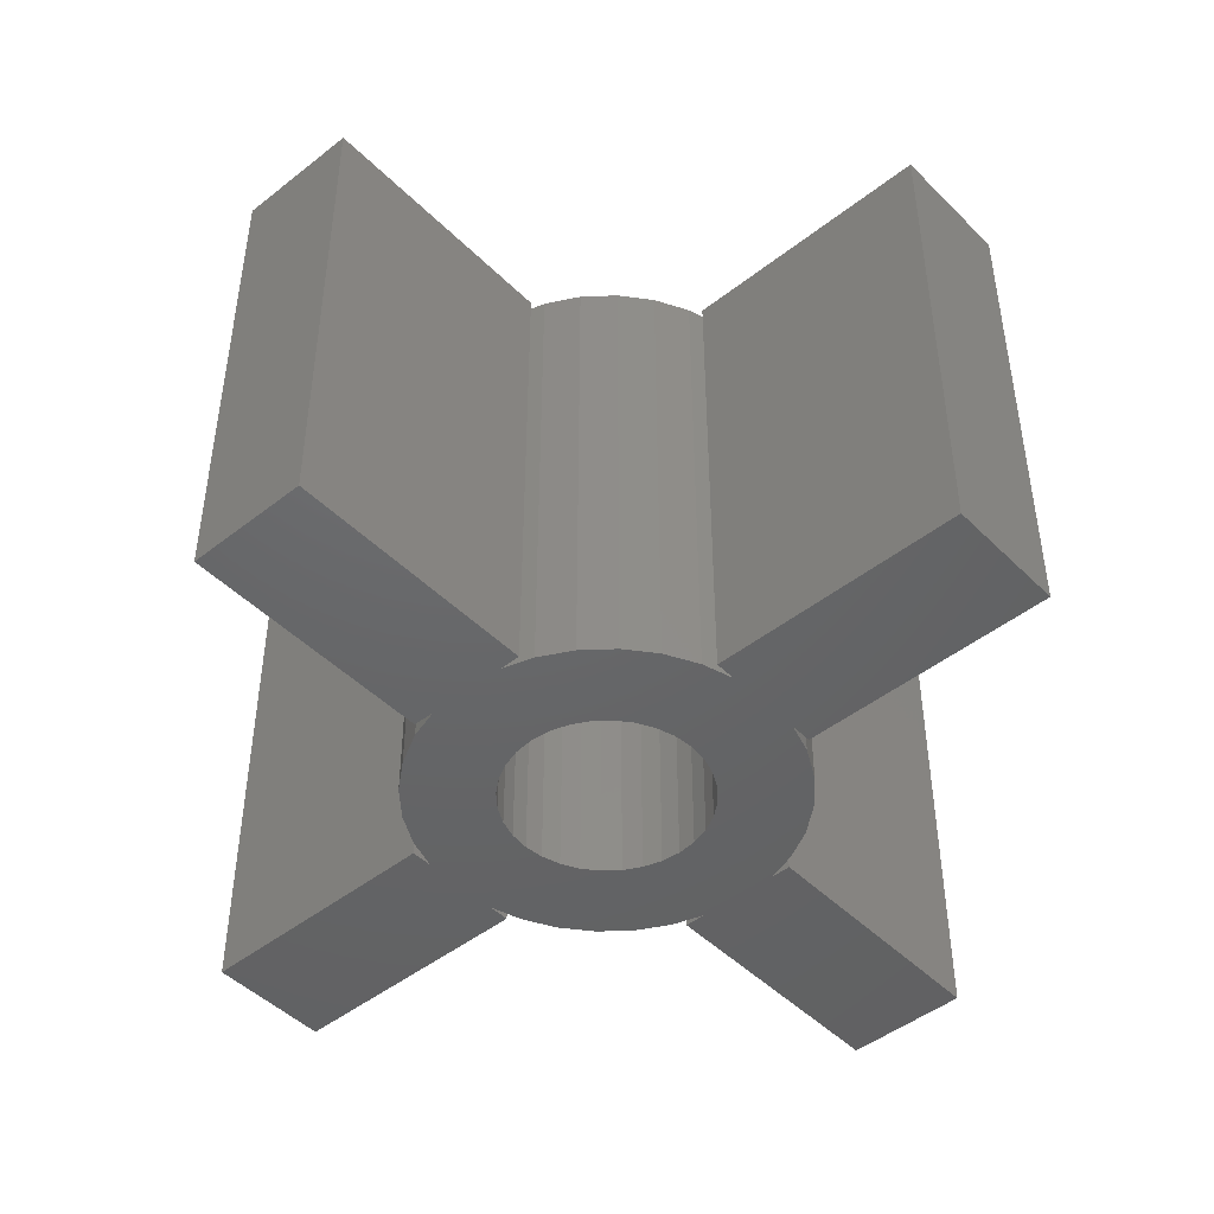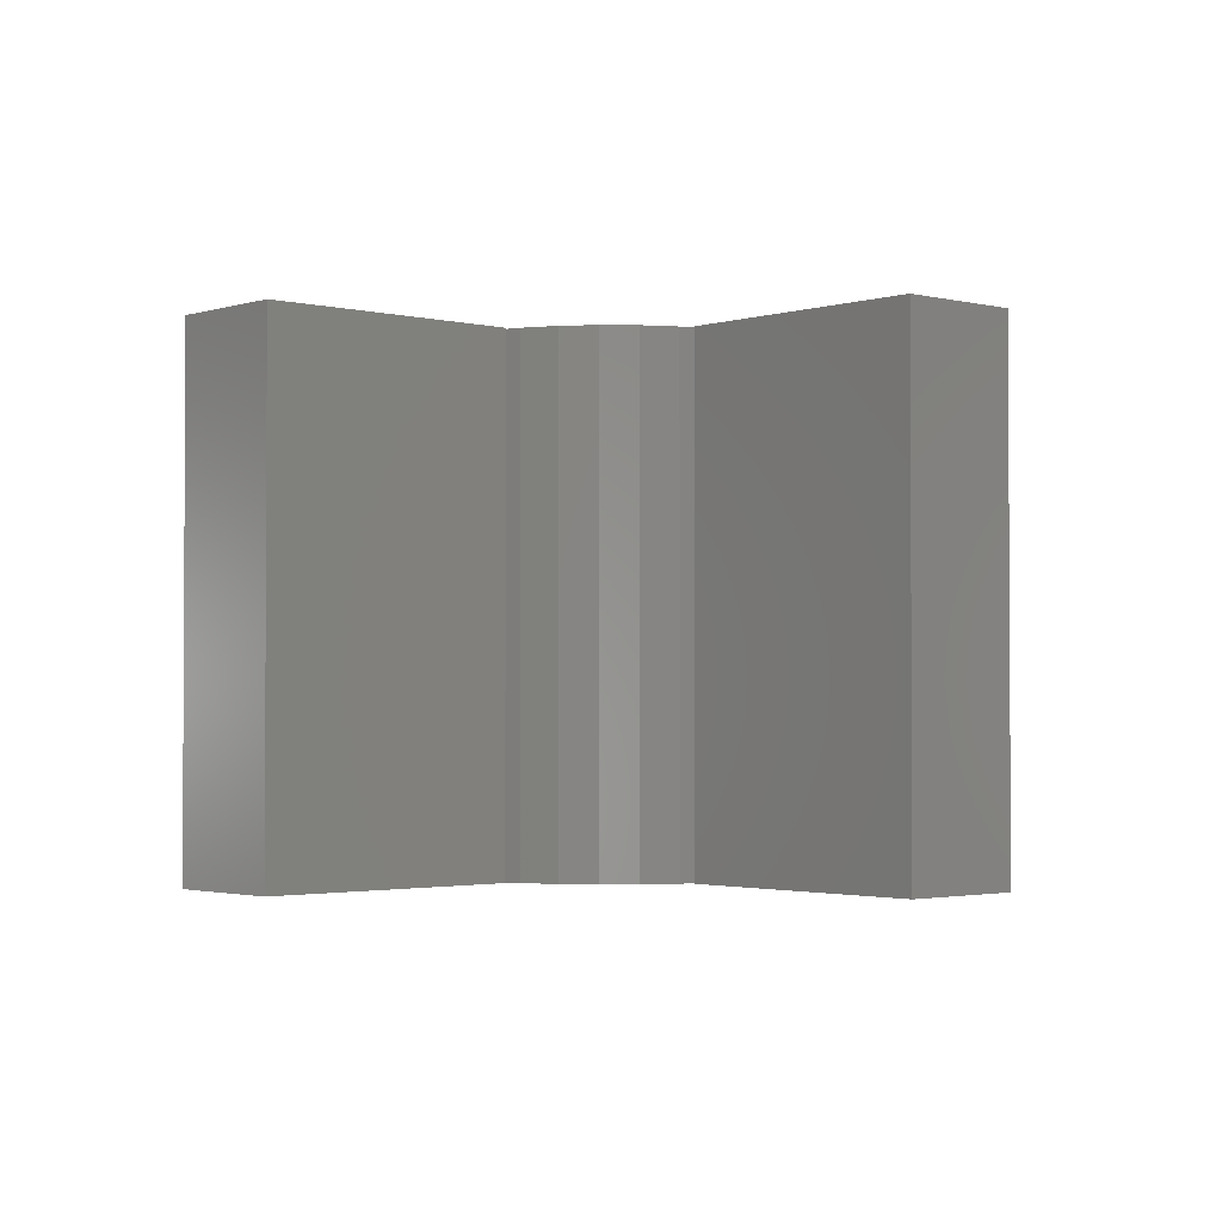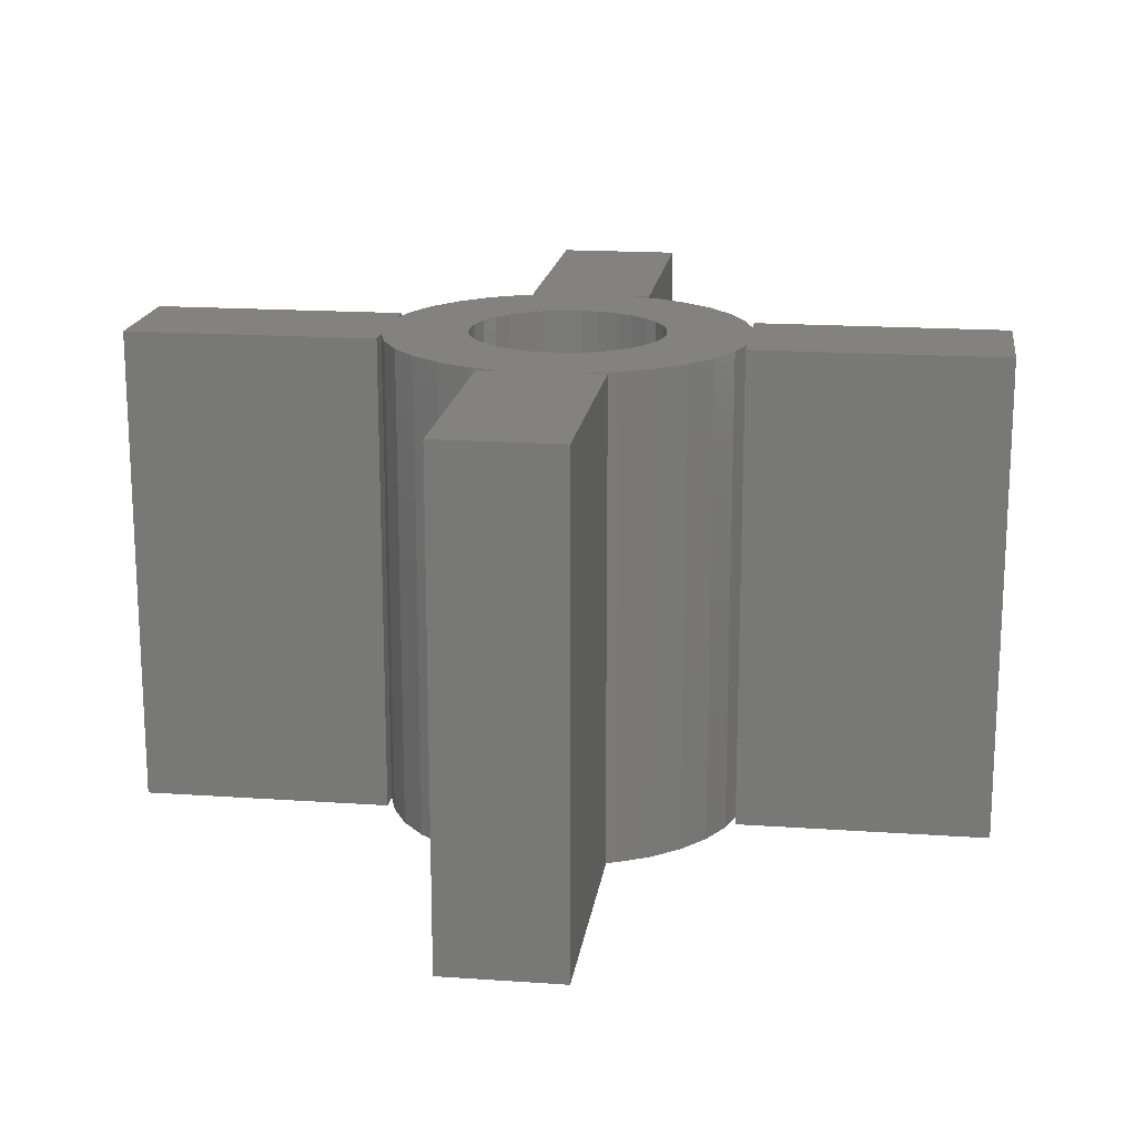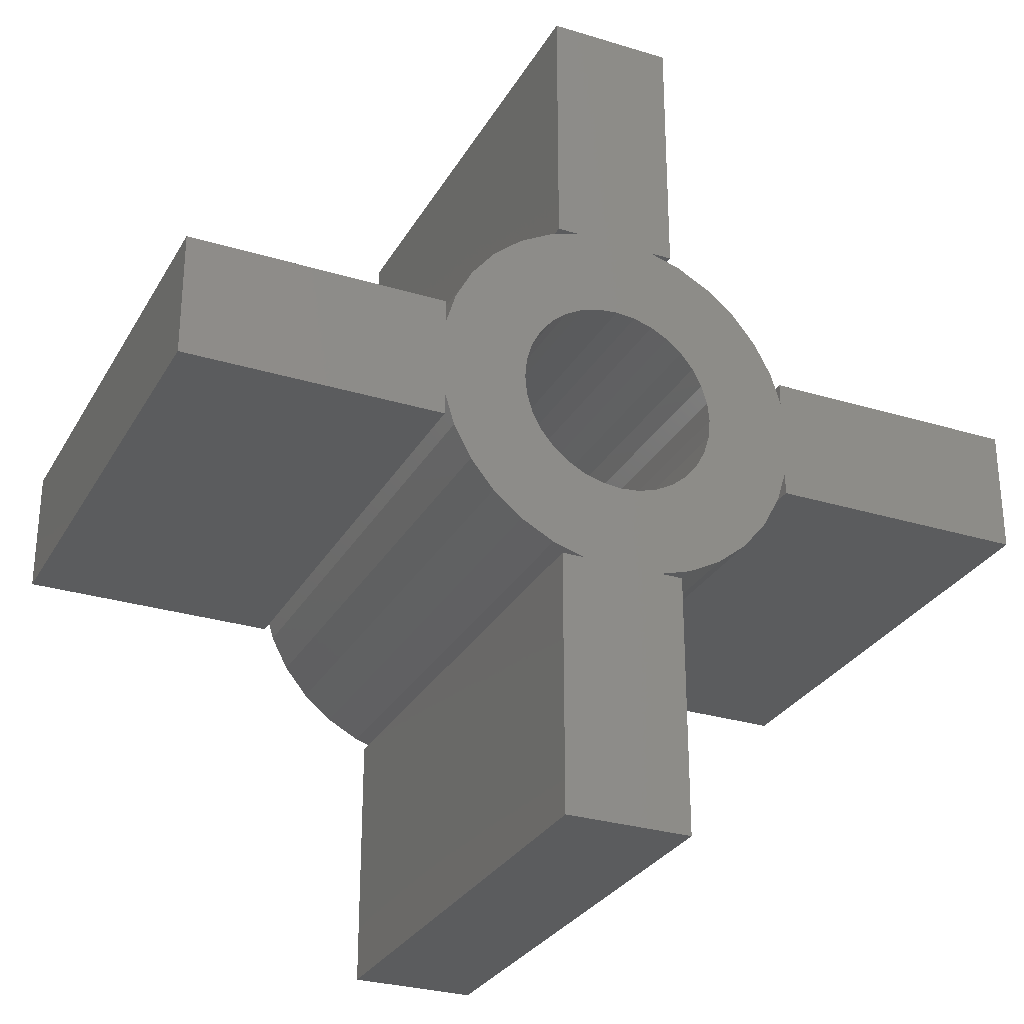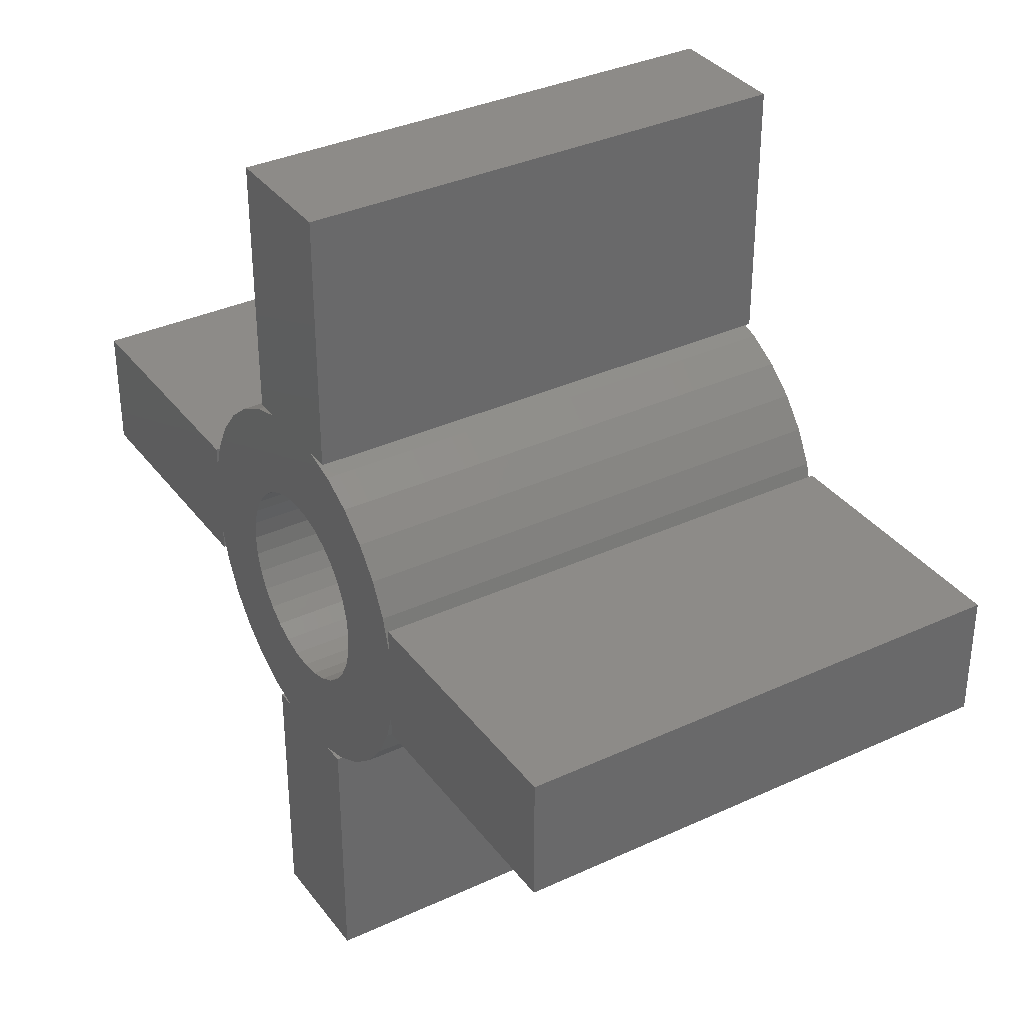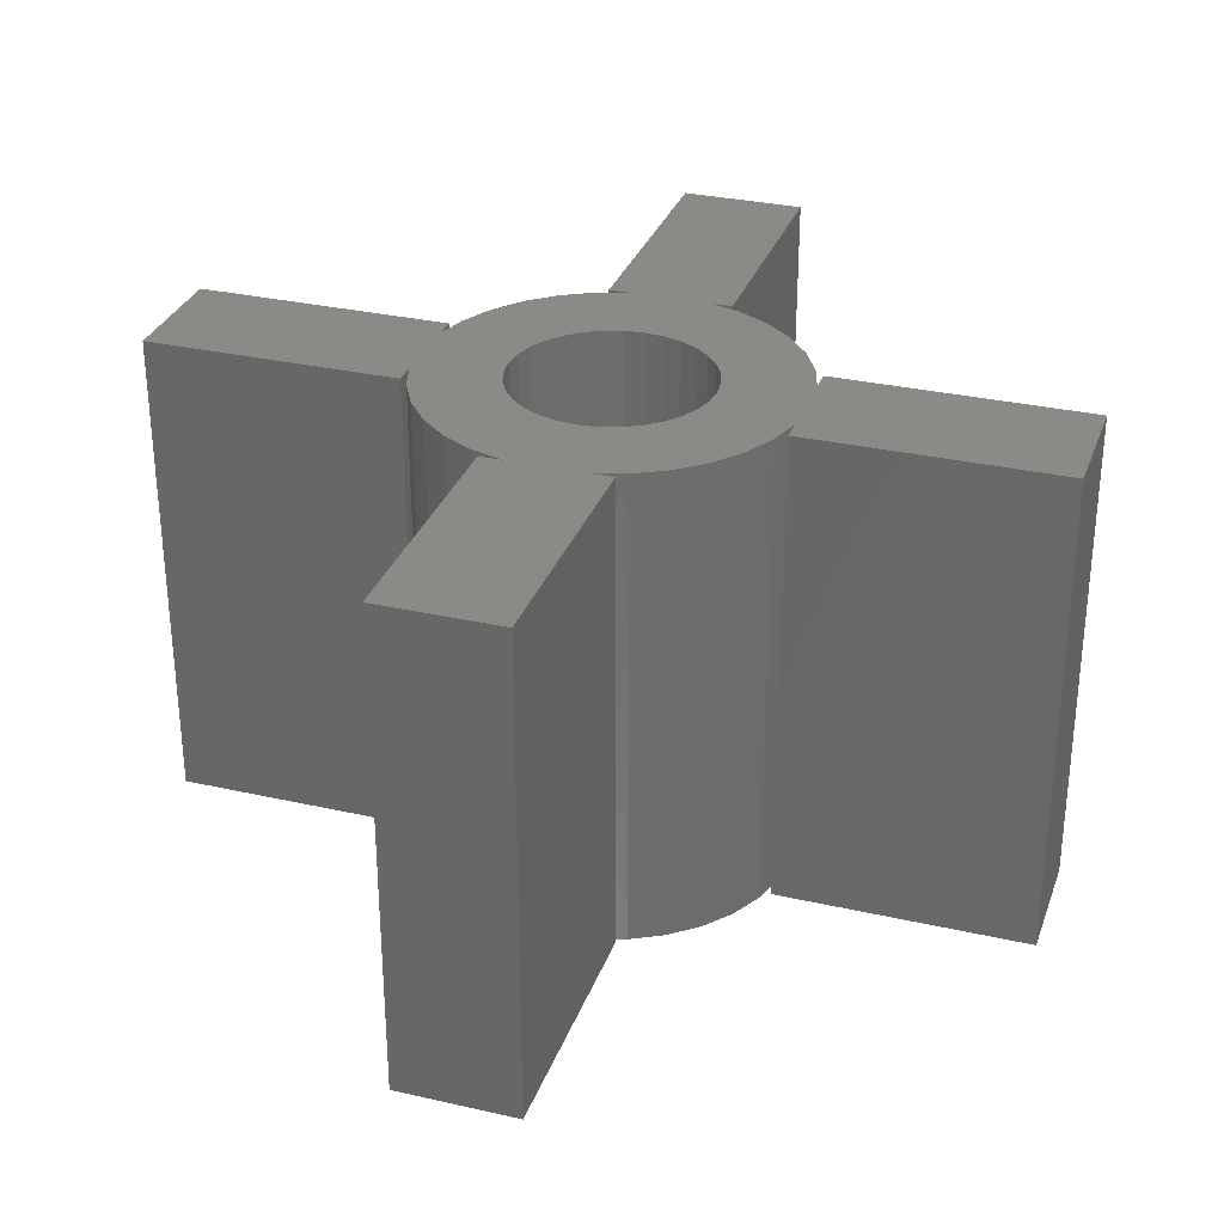
<metadata>
{"format":"stl","ext":"stl","renderer":"f3d","projection":"perspective","resolution":1024,"background":"white","views":[{"elev":-46.6,"azim":-48.2,"up":"+Z"},{"elev":-2.0,"azim":-131.7,"up":"+Z"},{"elev":17.6,"azim":-172.2,"up":"+Z"},{"elev":-28.9,"azim":155.5,"up":"+Y"},{"elev":34.9,"azim":-121.7,"up":"+Y"},{"elev":31.0,"azim":18.0,"up":"+Z"}]}
</metadata>
<code>
# stl→obj: 152 verts, 304 faces
v 7.075 -1 158
v 7.075 1 150
v 7.075 1 158
v 7.075 -1 150
v 1 7.075 158
v 0.6425 2.925 158
v 1 2.925 158
v 0.3121 1.569 158
v 0.6123 1.478 158
v -0.6425 2.925 158
v 0 1.6 158
v -0.3121 1.569 158
v -0.6123 1.478 158
v -1 7.075 158
v -1 2.925 158
v 1.478 0.6123 158
v 2.925 0.6425 158
v 2.772 1.148 158
v 1.6 0 158
v 2.925 -0.6425 158
v 2.494 1.667 158
v 1.569 -0.3121 158
v 1.33 0.8889 158
v 2.121 2.121 158
v 1.478 -0.6123 158
v 1.131 1.131 158
v 1.667 2.494 158
v 2.772 -1.148 158
v 2.494 -1.667 158
v 1.569 0.3121 158
v 0.8889 1.33 158
v 1.148 2.772 158
v 2.925 1 158
v 2.925 -1 158
v 1.33 -0.8889 158
v 2.121 -2.121 158
v 1.131 -1.131 158
v 1.667 -2.494 158
v 0.8889 -1.33 158
v 1.148 -2.772 158
v 0.6123 -1.478 158
v 0.6425 -2.925 158
v 1 -7.075 158
v 1 -2.925 158
v 0.3121 -1.569 158
v 0 -1.6 158
v -0.6425 -2.925 158
v -0.3121 -1.569 158
v -0.6123 -1.478 158
v -1 -7.075 158
v -1 -2.925 158
v -7.075 1 158
v -2.925 0.6425 158
v -2.925 1 158
v -2.925 -0.6425 158
v -7.075 -1 158
v -2.925 -1 158
v -1.148 -2.772 158
v -0.8889 -1.33 158
v -1.667 -2.494 158
v -1.131 -1.131 158
v -2.121 -2.121 158
v -1.33 -0.8889 158
v -2.494 -1.667 158
v -1.478 -0.6123 158
v -1.569 -0.3121 158
v -1.6 0 158
v -2.772 1.148 158
v -1.478 0.6123 158
v -2.494 1.667 158
v -1.569 0.3121 158
v -2.772 -1.148 158
v -1.148 2.772 158
v -0.8889 1.33 158
v -1.667 2.494 158
v -1.131 1.131 158
v -2.121 2.121 158
v -1.33 0.8889 158
v 1 -7.075 150
v 0.6425 -2.925 150
v 1 -2.925 150
v 0.3121 -1.569 150
v 0.6123 -1.478 150
v -0.6425 -2.925 150
v 0 -1.6 150
v -0.3121 -1.569 150
v -0.6123 -1.478 150
v -1 -7.075 150
v -1 -2.925 150
v 1.478 -0.6123 150
v 2.925 -0.6425 150
v 2.772 -1.148 150
v 1.6 0 150
v 2.925 0.6425 150
v 2.494 -1.667 150
v 1.569 0.3121 150
v 1.33 -0.8889 150
v 2.121 -2.121 150
v 1.478 0.6123 150
v 1.131 -1.131 150
v 1.667 -2.494 150
v 2.772 1.148 150
v 2.494 1.667 150
v 1.569 -0.3121 150
v 0.8889 -1.33 150
v 1.148 -2.772 150
v 2.925 -1 150
v 2.925 1 150
v 1.33 0.8889 150
v 2.121 2.121 150
v 1.131 1.131 150
v 1.667 2.494 150
v 0.8889 1.33 150
v 1.148 2.772 150
v 0.6123 1.478 150
v 0.6425 2.925 150
v 1 7.075 150
v 1 2.925 150
v 0.3121 1.569 150
v 0 1.6 150
v -0.6425 2.925 150
v -0.3121 1.569 150
v -0.6123 1.478 150
v -1 7.075 150
v -1 2.925 150
v -7.075 -1 150
v -2.925 -0.6425 150
v -2.925 -1 150
v -2.925 0.6425 150
v -7.075 1 150
v -2.925 1 150
v -1.148 2.772 150
v -0.8889 1.33 150
v -1.667 2.494 150
v -1.131 1.131 150
v -2.121 2.121 150
v -1.33 0.8889 150
v -2.494 1.667 150
v -1.478 0.6123 150
v -1.569 0.3121 150
v -1.6 0 150
v -2.772 -1.148 150
v -1.478 -0.6123 150
v -2.494 -1.667 150
v -1.569 -0.3121 150
v -2.772 1.148 150
v -1.148 -2.772 150
v -0.8889 -1.33 150
v -1.667 -2.494 150
v -1.131 -1.131 150
v -2.121 -2.121 150
v -1.33 -0.8889 150
f 1 2 3
f 2 1 4
f 5 6 7
f 6 8 9
f 10 6 5
f 11 6 10
f 6 11 8
f 11 10 12
f 12 10 13
f 14 10 5
f 10 14 15
f 16 17 18
f 17 19 20
f 16 18 21
f 22 20 19
f 23 21 24
f 25 20 22
f 26 24 27
f 20 25 28
f 28 25 29
f 17 30 19
f 17 16 30
f 21 23 16
f 31 27 32
f 24 26 23
f 27 31 26
f 9 32 6
f 32 9 31
f 17 3 33
f 3 17 1
f 20 1 17
f 1 20 34
f 35 29 25
f 29 35 36
f 37 36 35
f 36 37 38
f 39 38 37
f 38 39 40
f 41 40 39
f 40 41 42
f 42 43 44
f 45 42 41
f 46 42 45
f 42 46 47
f 47 46 48
f 47 48 49
f 42 47 43
f 50 47 51
f 47 50 43
f 52 53 54
f 53 52 55
f 56 55 52
f 55 56 57
f 58 49 59
f 60 59 61
f 49 58 47
f 62 61 63
f 64 63 65
f 55 65 66
f 59 60 58
f 55 66 67
f 68 69 70
f 53 69 68
f 61 62 60
f 69 53 71
f 63 64 62
f 71 53 67
f 55 67 53
f 65 55 72
f 65 72 64
f 73 13 10
f 13 73 74
f 75 74 73
f 74 75 76
f 77 76 75
f 76 77 78
f 78 70 69
f 70 78 77
f 79 80 81
f 80 82 83
f 84 80 79
f 85 80 84
f 80 85 82
f 85 84 86
f 86 84 87
f 88 84 79
f 84 88 89
f 90 91 92
f 91 93 94
f 90 92 95
f 96 94 93
f 97 95 98
f 99 94 96
f 100 98 101
f 94 99 102
f 102 99 103
f 91 104 93
f 91 90 104
f 95 97 90
f 105 101 106
f 98 100 97
f 101 105 100
f 83 106 80
f 106 83 105
f 91 4 107
f 4 91 2
f 94 2 91
f 2 94 108
f 109 103 99
f 103 109 110
f 111 110 109
f 110 111 112
f 113 112 111
f 112 113 114
f 115 114 113
f 114 115 116
f 116 117 118
f 119 116 115
f 120 116 119
f 116 120 121
f 121 120 122
f 121 122 123
f 116 121 117
f 124 121 125
f 121 124 117
f 126 127 128
f 127 126 129
f 130 129 126
f 129 130 131
f 132 123 133
f 134 133 135
f 123 132 121
f 136 135 137
f 138 137 139
f 129 139 140
f 133 134 132
f 129 140 141
f 142 143 144
f 127 143 142
f 135 136 134
f 143 127 145
f 137 138 136
f 145 127 141
f 129 141 127
f 139 129 146
f 139 146 138
f 147 87 84
f 87 147 148
f 149 148 147
f 148 149 150
f 151 150 149
f 150 151 152
f 152 144 143
f 144 152 151
f 94 33 108
f 33 94 17
f 107 20 91
f 20 107 34
f 2 33 3
f 33 2 108
f 107 1 34
f 1 107 4
f 117 14 5
f 14 117 124
f 125 10 15
f 10 125 121
f 116 7 6
f 7 116 118
f 125 14 124
f 14 125 15
f 7 117 5
f 117 7 118
f 57 127 55
f 127 57 128
f 53 131 54
f 131 53 129
f 131 52 54
f 52 131 130
f 126 57 56
f 57 126 128
f 126 52 130
f 52 126 56
f 88 43 50
f 43 88 79
f 81 42 44
f 42 81 80
f 84 51 47
f 51 84 89
f 88 51 89
f 51 88 50
f 43 81 44
f 81 43 79
f 18 103 21
f 103 18 102
f 17 102 18
f 102 17 94
f 112 32 27
f 32 112 114
f 21 110 24
f 110 21 103
f 129 68 146
f 68 129 53
f 142 55 127
f 55 142 72
f 149 58 60
f 58 149 147
f 147 47 58
f 47 147 84
f 101 36 38
f 36 101 98
f 151 60 62
f 60 151 149
f 121 73 10
f 73 121 132
f 106 38 40
f 38 106 101
f 114 6 32
f 6 114 116
f 110 27 24
f 27 110 112
f 138 77 136
f 77 138 70
f 134 77 75
f 77 134 136
f 132 75 73
f 75 132 134
f 144 72 142
f 72 144 64
f 151 64 144
f 64 151 62
f 80 40 42
f 40 80 106
f 146 70 138
f 70 146 68
f 29 92 28
f 92 29 95
f 36 95 29
f 95 36 98
f 28 91 20
f 91 28 92
f 96 16 99
f 16 96 30
f 83 45 41
f 45 83 82
f 63 143 65
f 143 63 152
f 104 19 93
f 19 104 22
f 135 74 76
f 74 135 133
f 100 39 37
f 39 100 105
f 120 8 11
f 8 120 119
f 82 46 45
f 46 82 85
f 105 41 39
f 41 105 83
f 65 145 66
f 145 65 143
f 67 140 71
f 140 67 141
f 109 26 111
f 26 109 23
f 93 30 96
f 30 93 19
f 100 35 97
f 35 100 37
f 85 48 46
f 48 85 86
f 99 23 109
f 23 99 16
f 123 12 13
f 12 123 122
f 133 13 74
f 13 133 123
f 97 25 90
f 25 97 35
f 61 152 63
f 152 61 150
f 66 141 67
f 141 66 145
f 90 22 104
f 22 90 25
f 113 26 31
f 26 113 111
f 86 49 48
f 49 86 87
f 115 31 9
f 31 115 113
f 69 137 78
f 137 69 139
f 122 11 12
f 11 122 120
f 148 61 59
f 61 148 150
f 87 59 49
f 59 87 148
f 78 135 76
f 135 78 137
f 119 9 8
f 9 119 115
f 71 139 69
f 139 71 140

</code>
